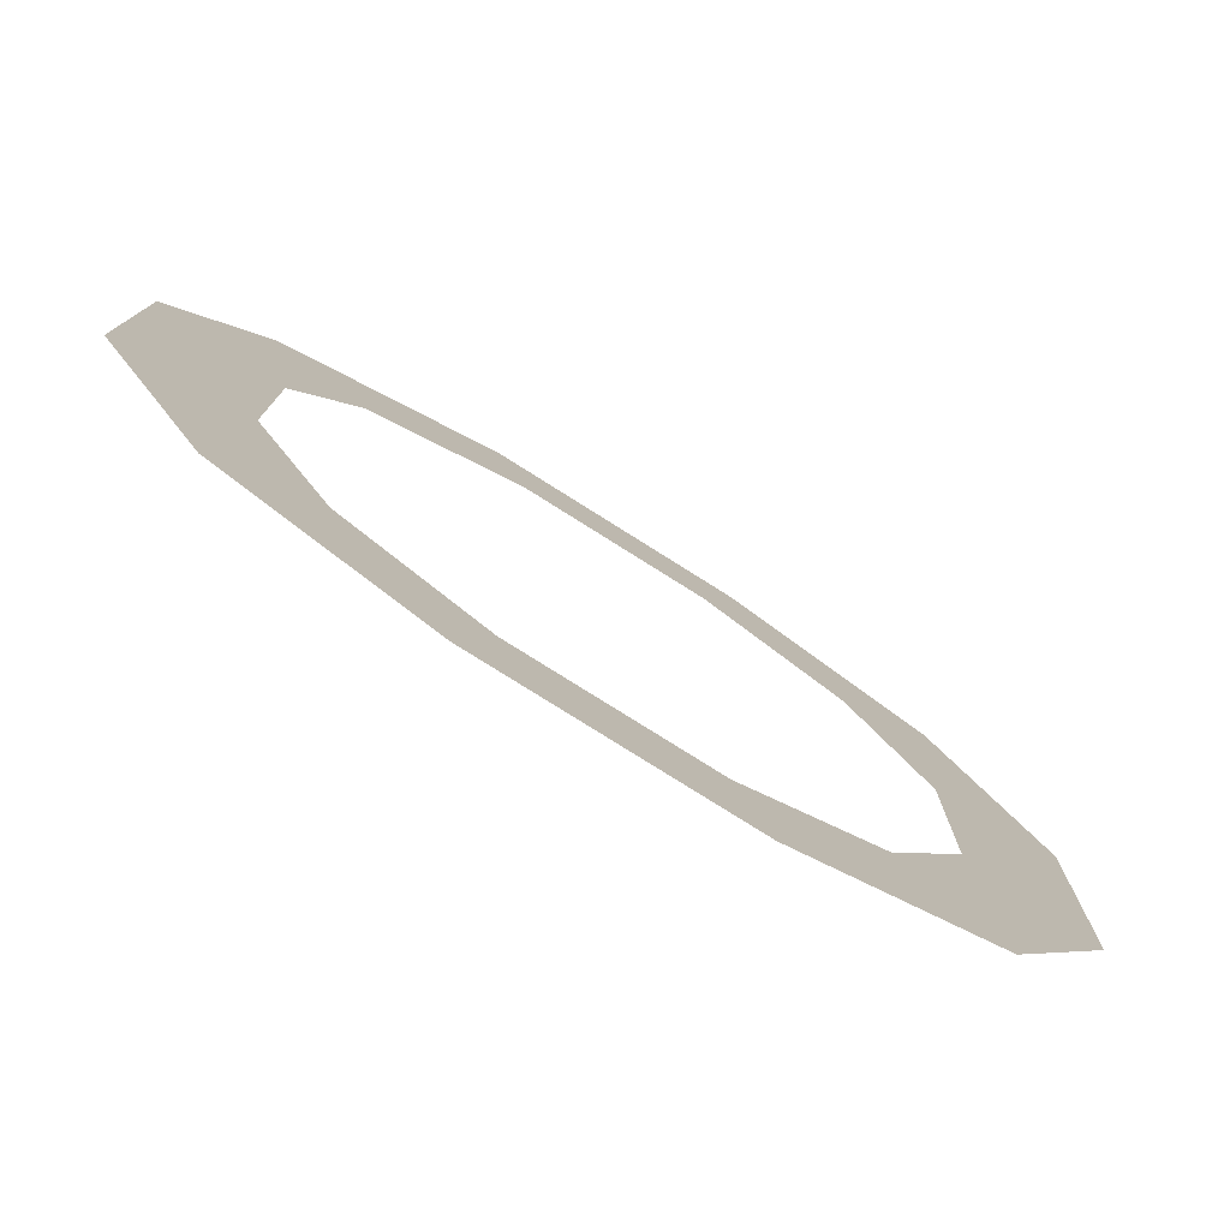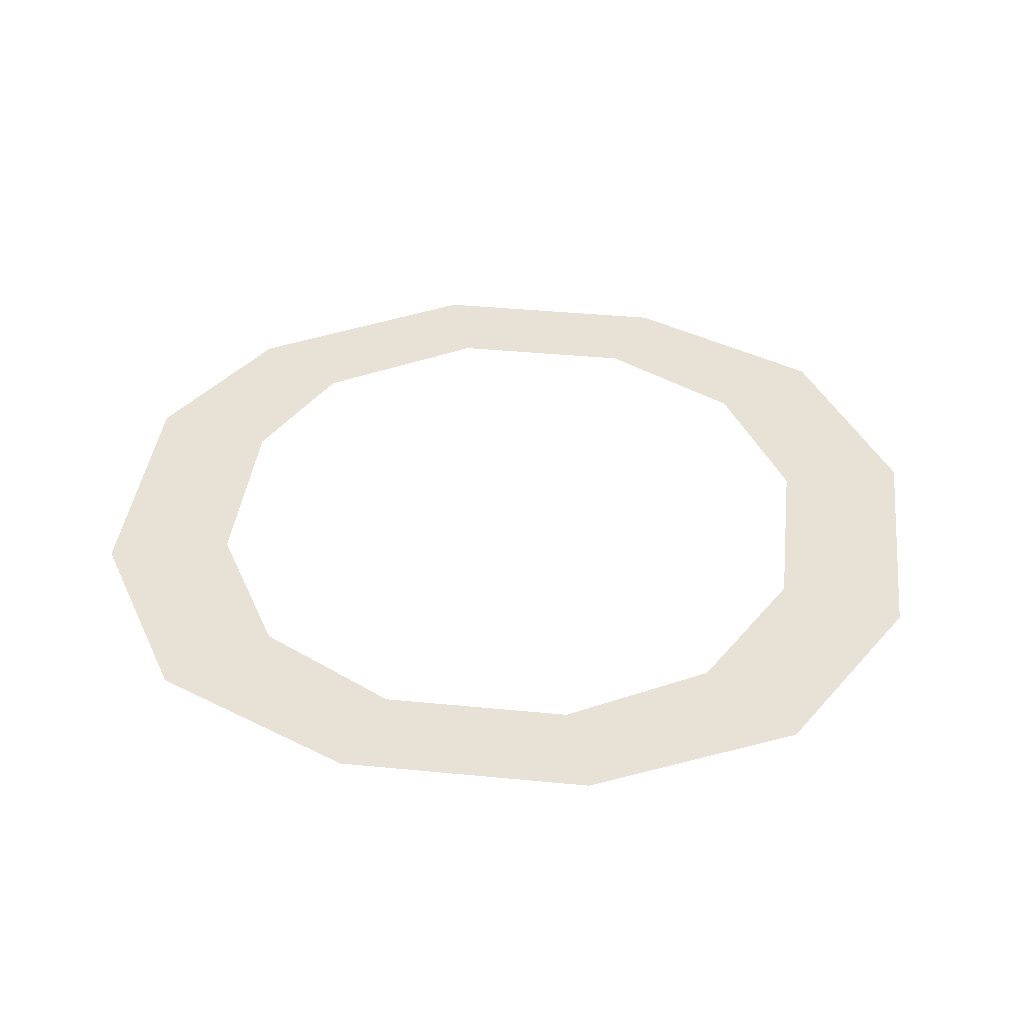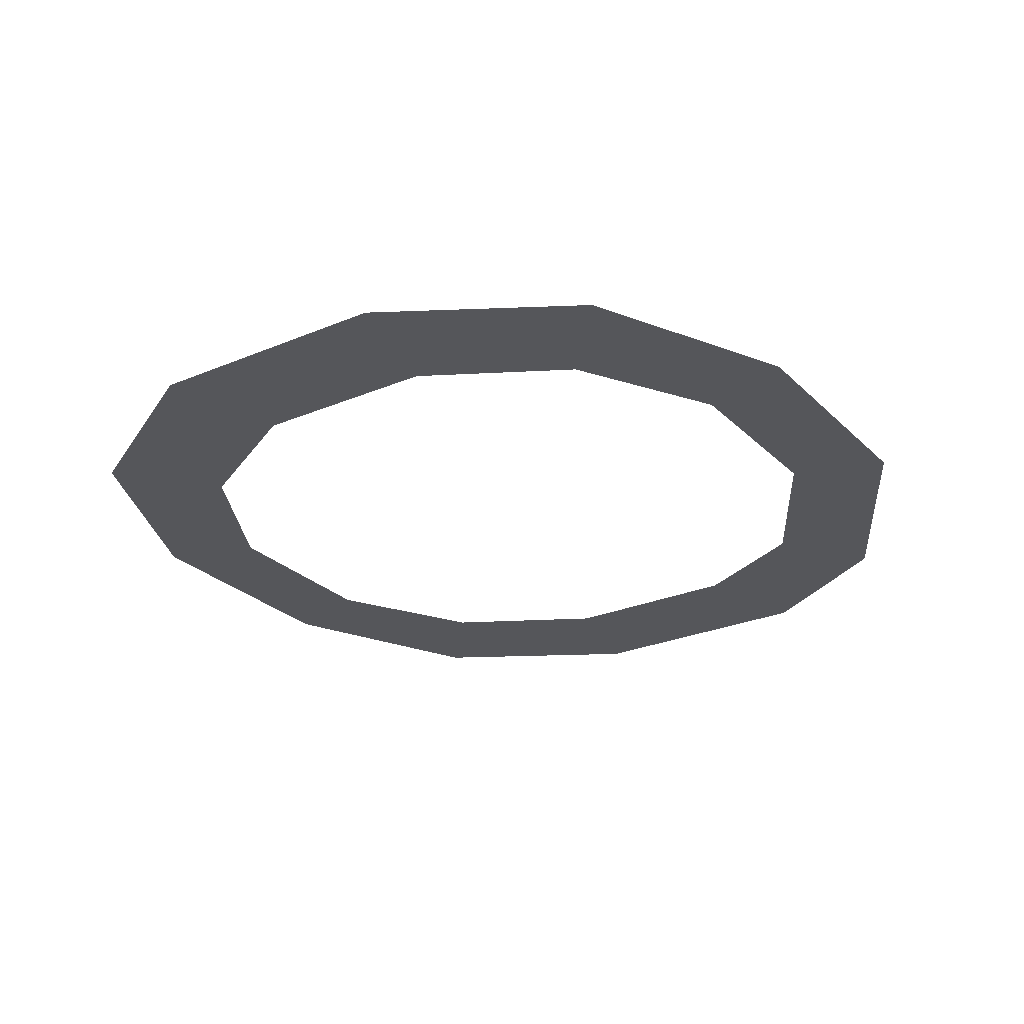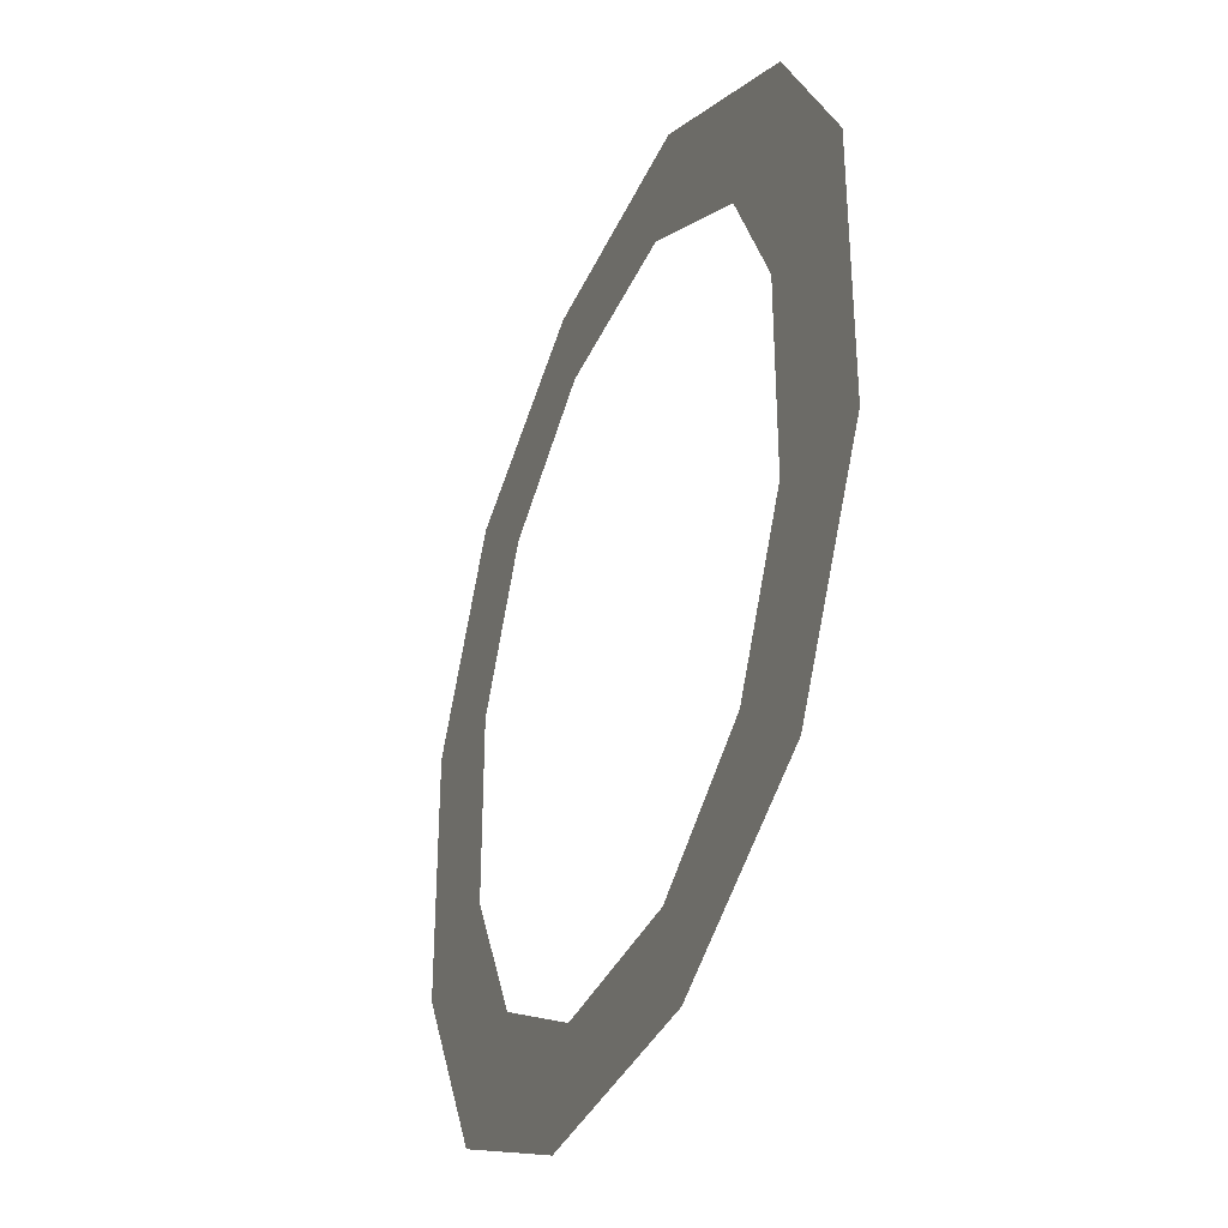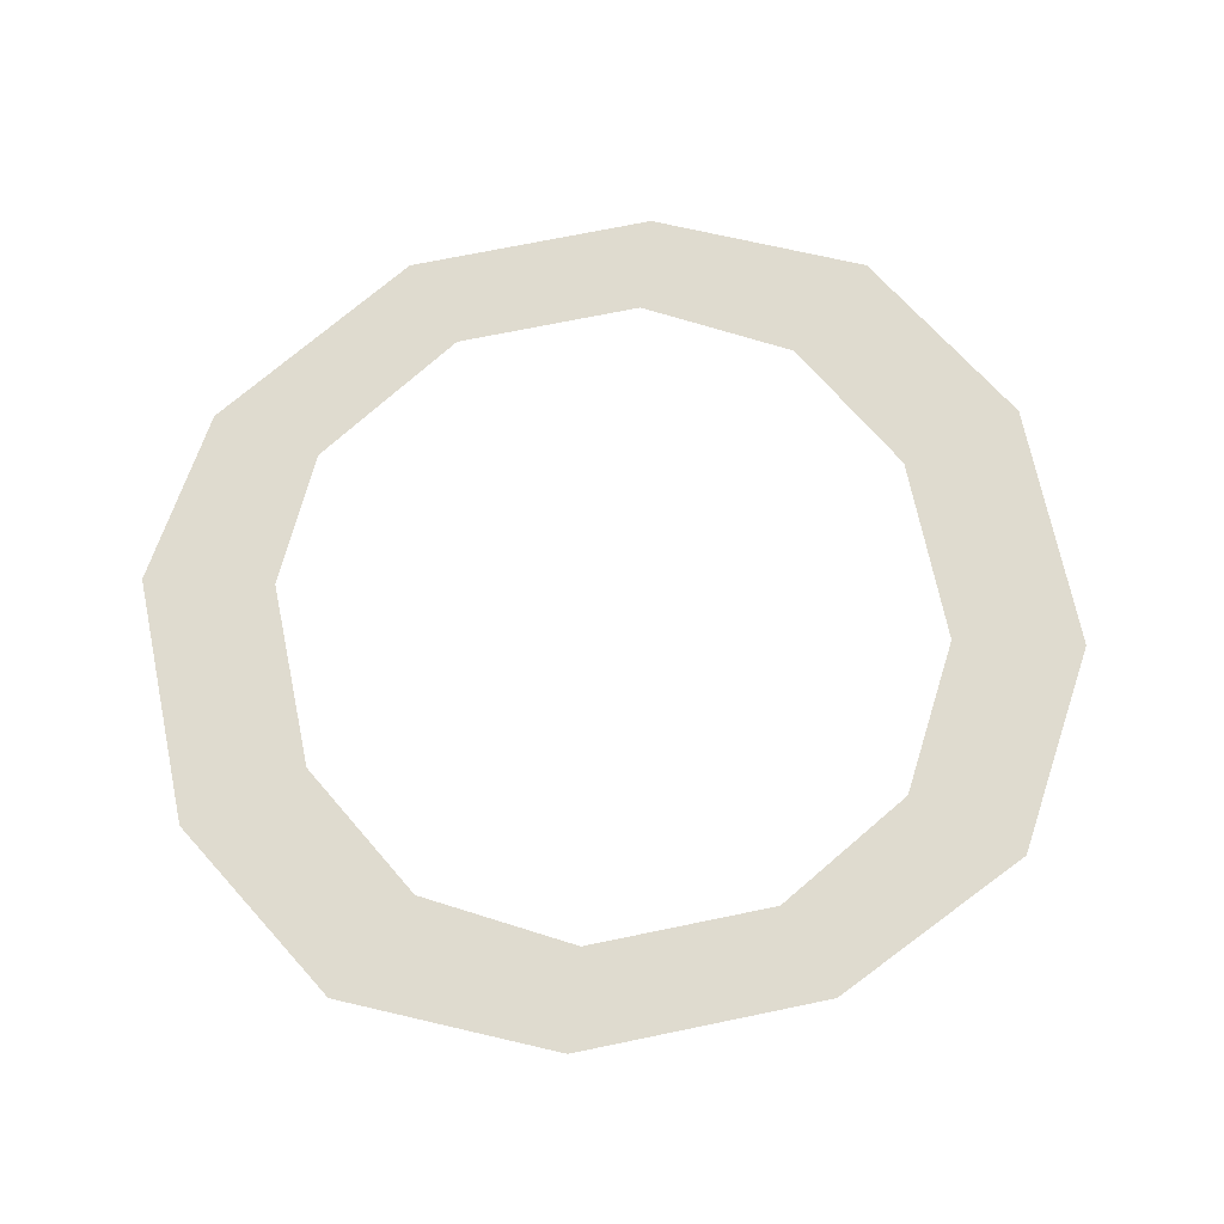
<metadata>
{"format":"obj","ext":"obj","renderer":"f3d","projection":"perspective","resolution":1024,"background":"white","views":[{"elev":-78.3,"azim":147.8,"up":"+Z"},{"elev":40.4,"azim":-173.2,"up":"+Y"},{"elev":-26.1,"azim":-56.1,"up":"+Y"},{"elev":-35.4,"azim":68.7,"up":"+Z"},{"elev":70.5,"azim":168.3,"up":"+Y"}]}
</metadata>
<code>
v 0.1172 -0.0625 -0.1172
v 0.04688 -0.0625 -0.1562
v 0.0625 -0.0625 -0.2031
v 0.1641 -0.0625 -0.1562
v 0.1562 -0.0625 -0.04688
v 0.2188 -0.0625 -0.0625
v 0.1562 -0.0625 0.04688
v 0.2188 -0.0625 0.0625
v 0.125 -0.0625 0.1094
v 0.1719 -0.0625 0.1406
v 0.04688 -0.0625 0.1562
v 0.0625 -0.0625 0.2031
v -0.04688 -0.0625 0.1562
v -0.0625 -0.0625 0.2031
v -0.1172 -0.0625 0.1172
v -0.1641 -0.0625 0.1562
v -0.1562 -0.0625 0.04688
v -0.2188 -0.0625 0.0625
v -0.1562 -0.0625 -0.04688
v -0.2188 -0.0625 -0.0625
v -0.1172 -0.0625 -0.1172
v -0.1641 -0.0625 -0.1562
v -0.04688 -0.0625 -0.1562
v -0.0625 -0.0625 -0.2031
f 1 2 3
f 1 3 4
f 1 4 5
f 5 4 6
f 5 6 7
f 7 6 8
f 7 8 9
f 9 8 10
f 9 10 11
f 11 10 12
f 11 12 13
f 13 12 14
f 13 14 15
f 15 14 16
f 15 16 17
f 17 16 18
f 17 18 19
f 19 18 20
f 19 20 21
f 21 20 22
f 21 22 23
f 23 22 24
f 23 24 2
f 2 24 3

</code>
